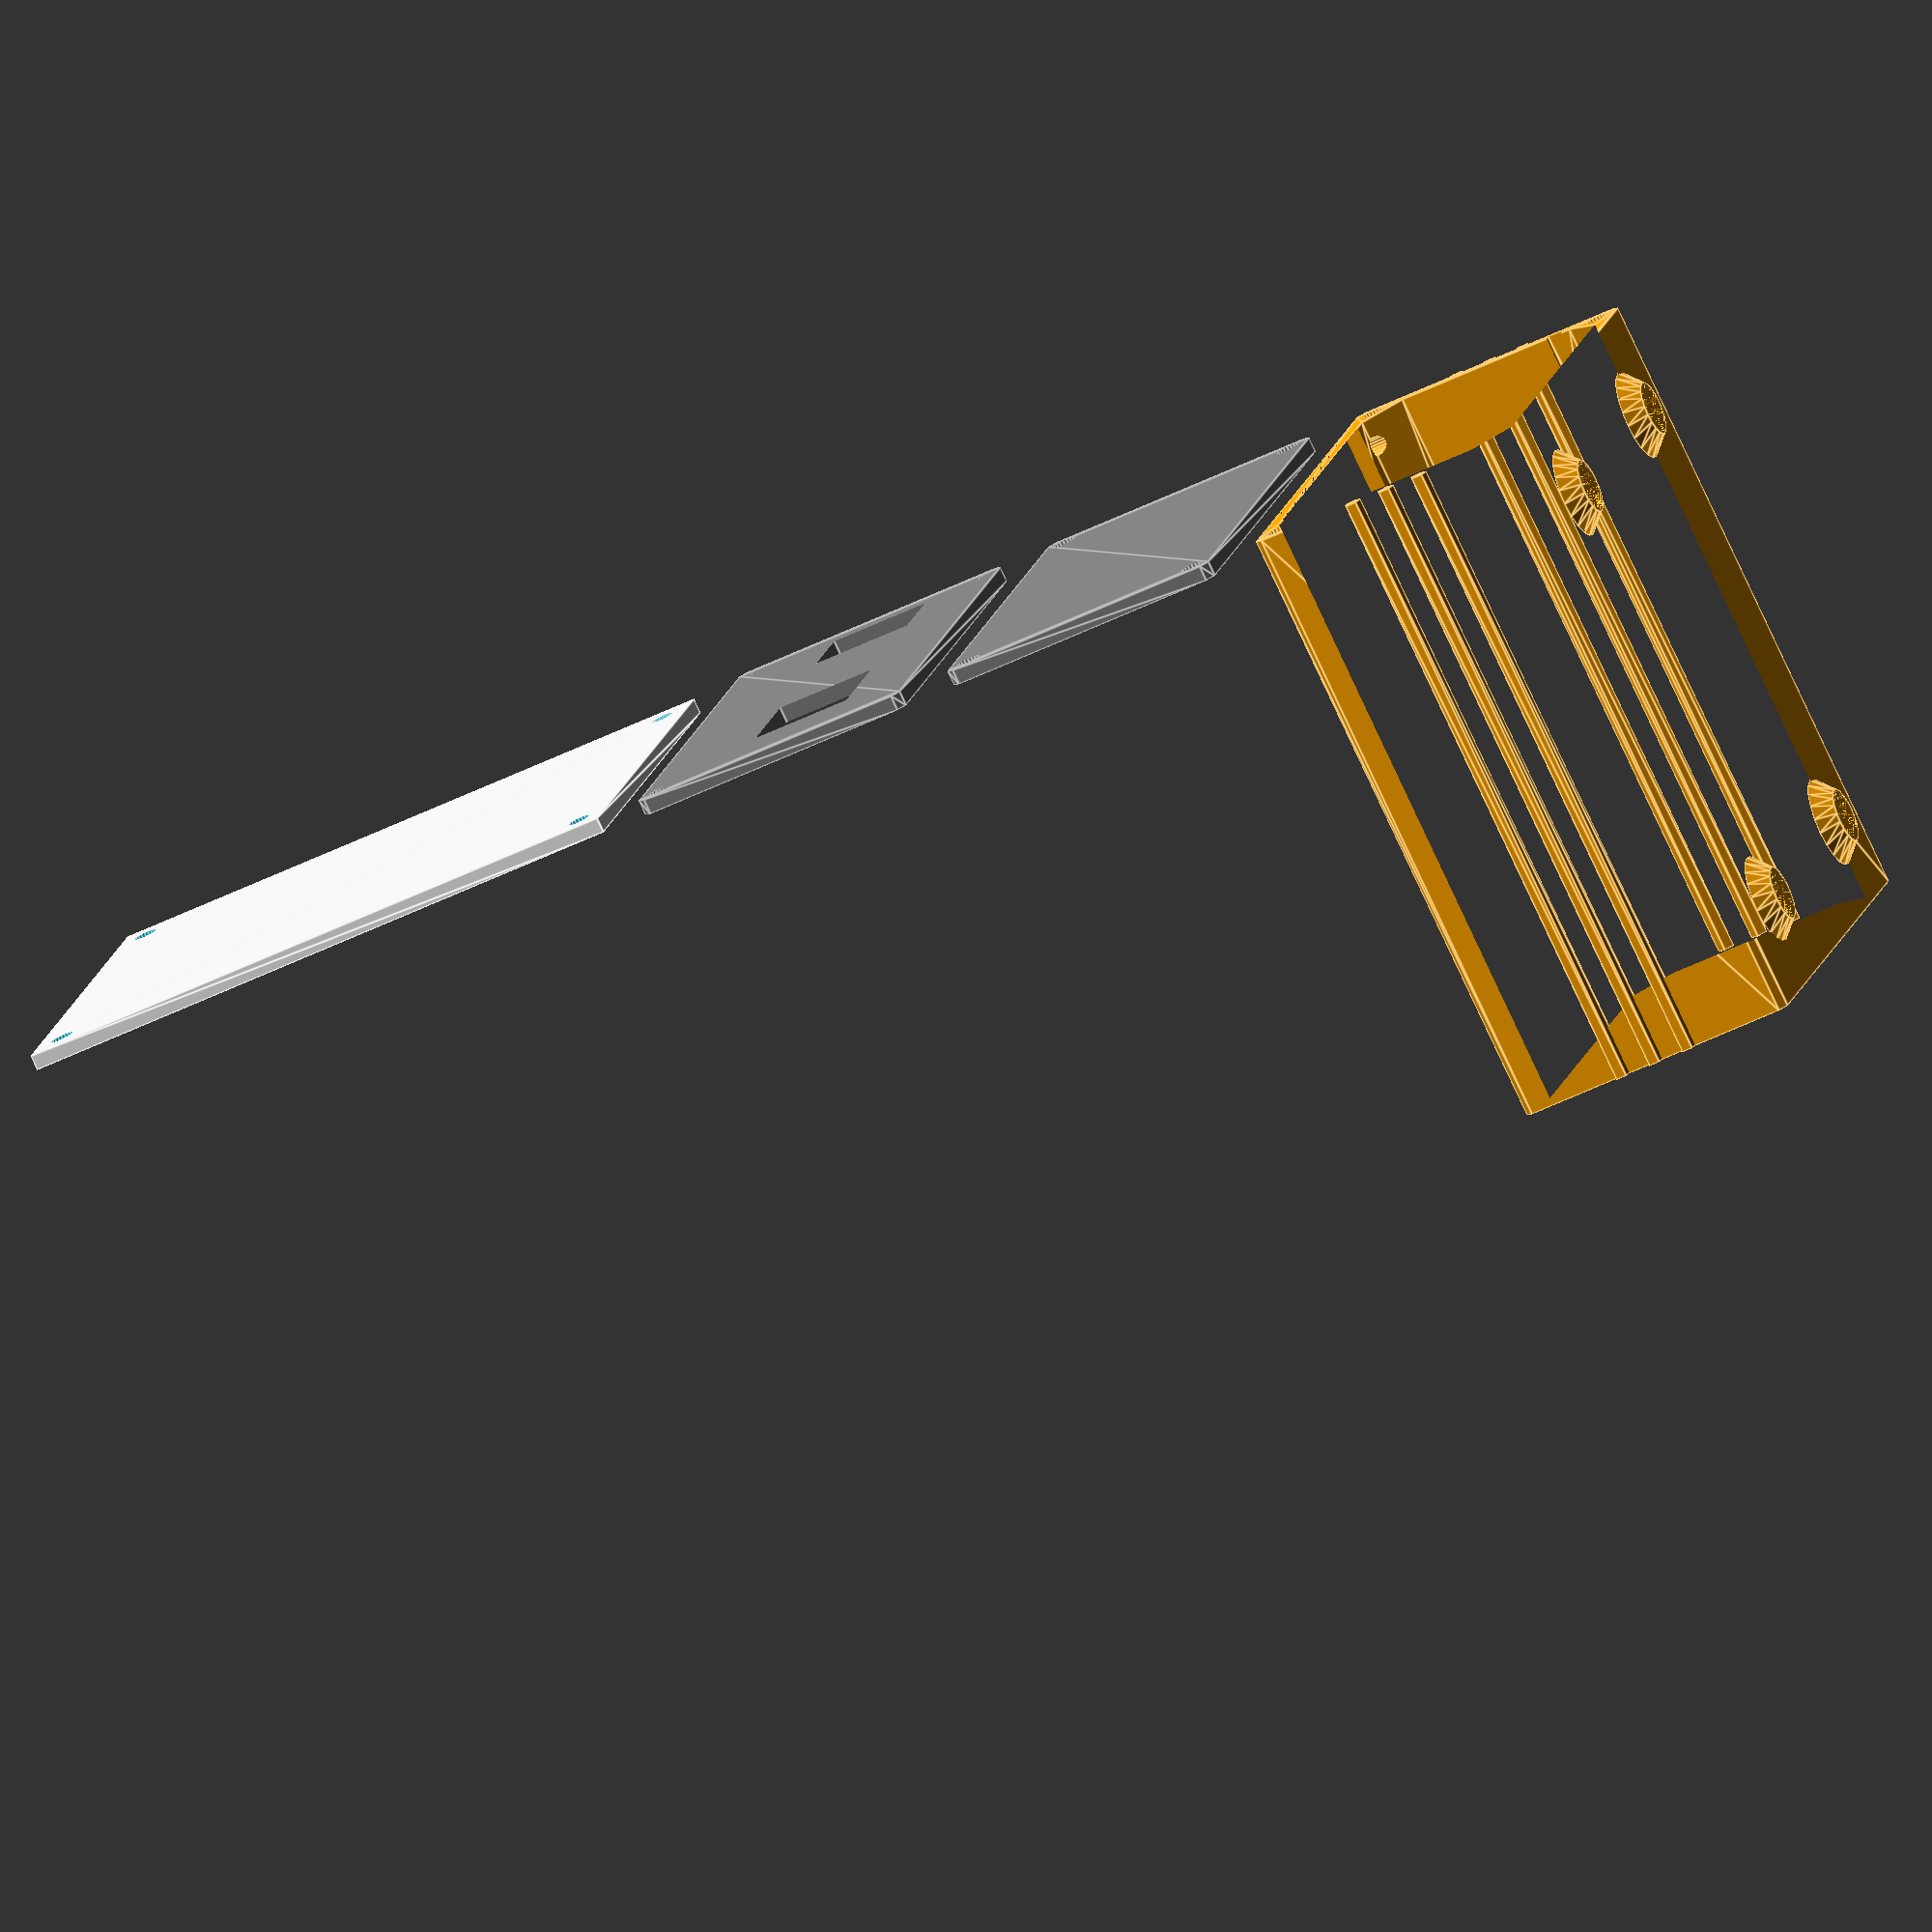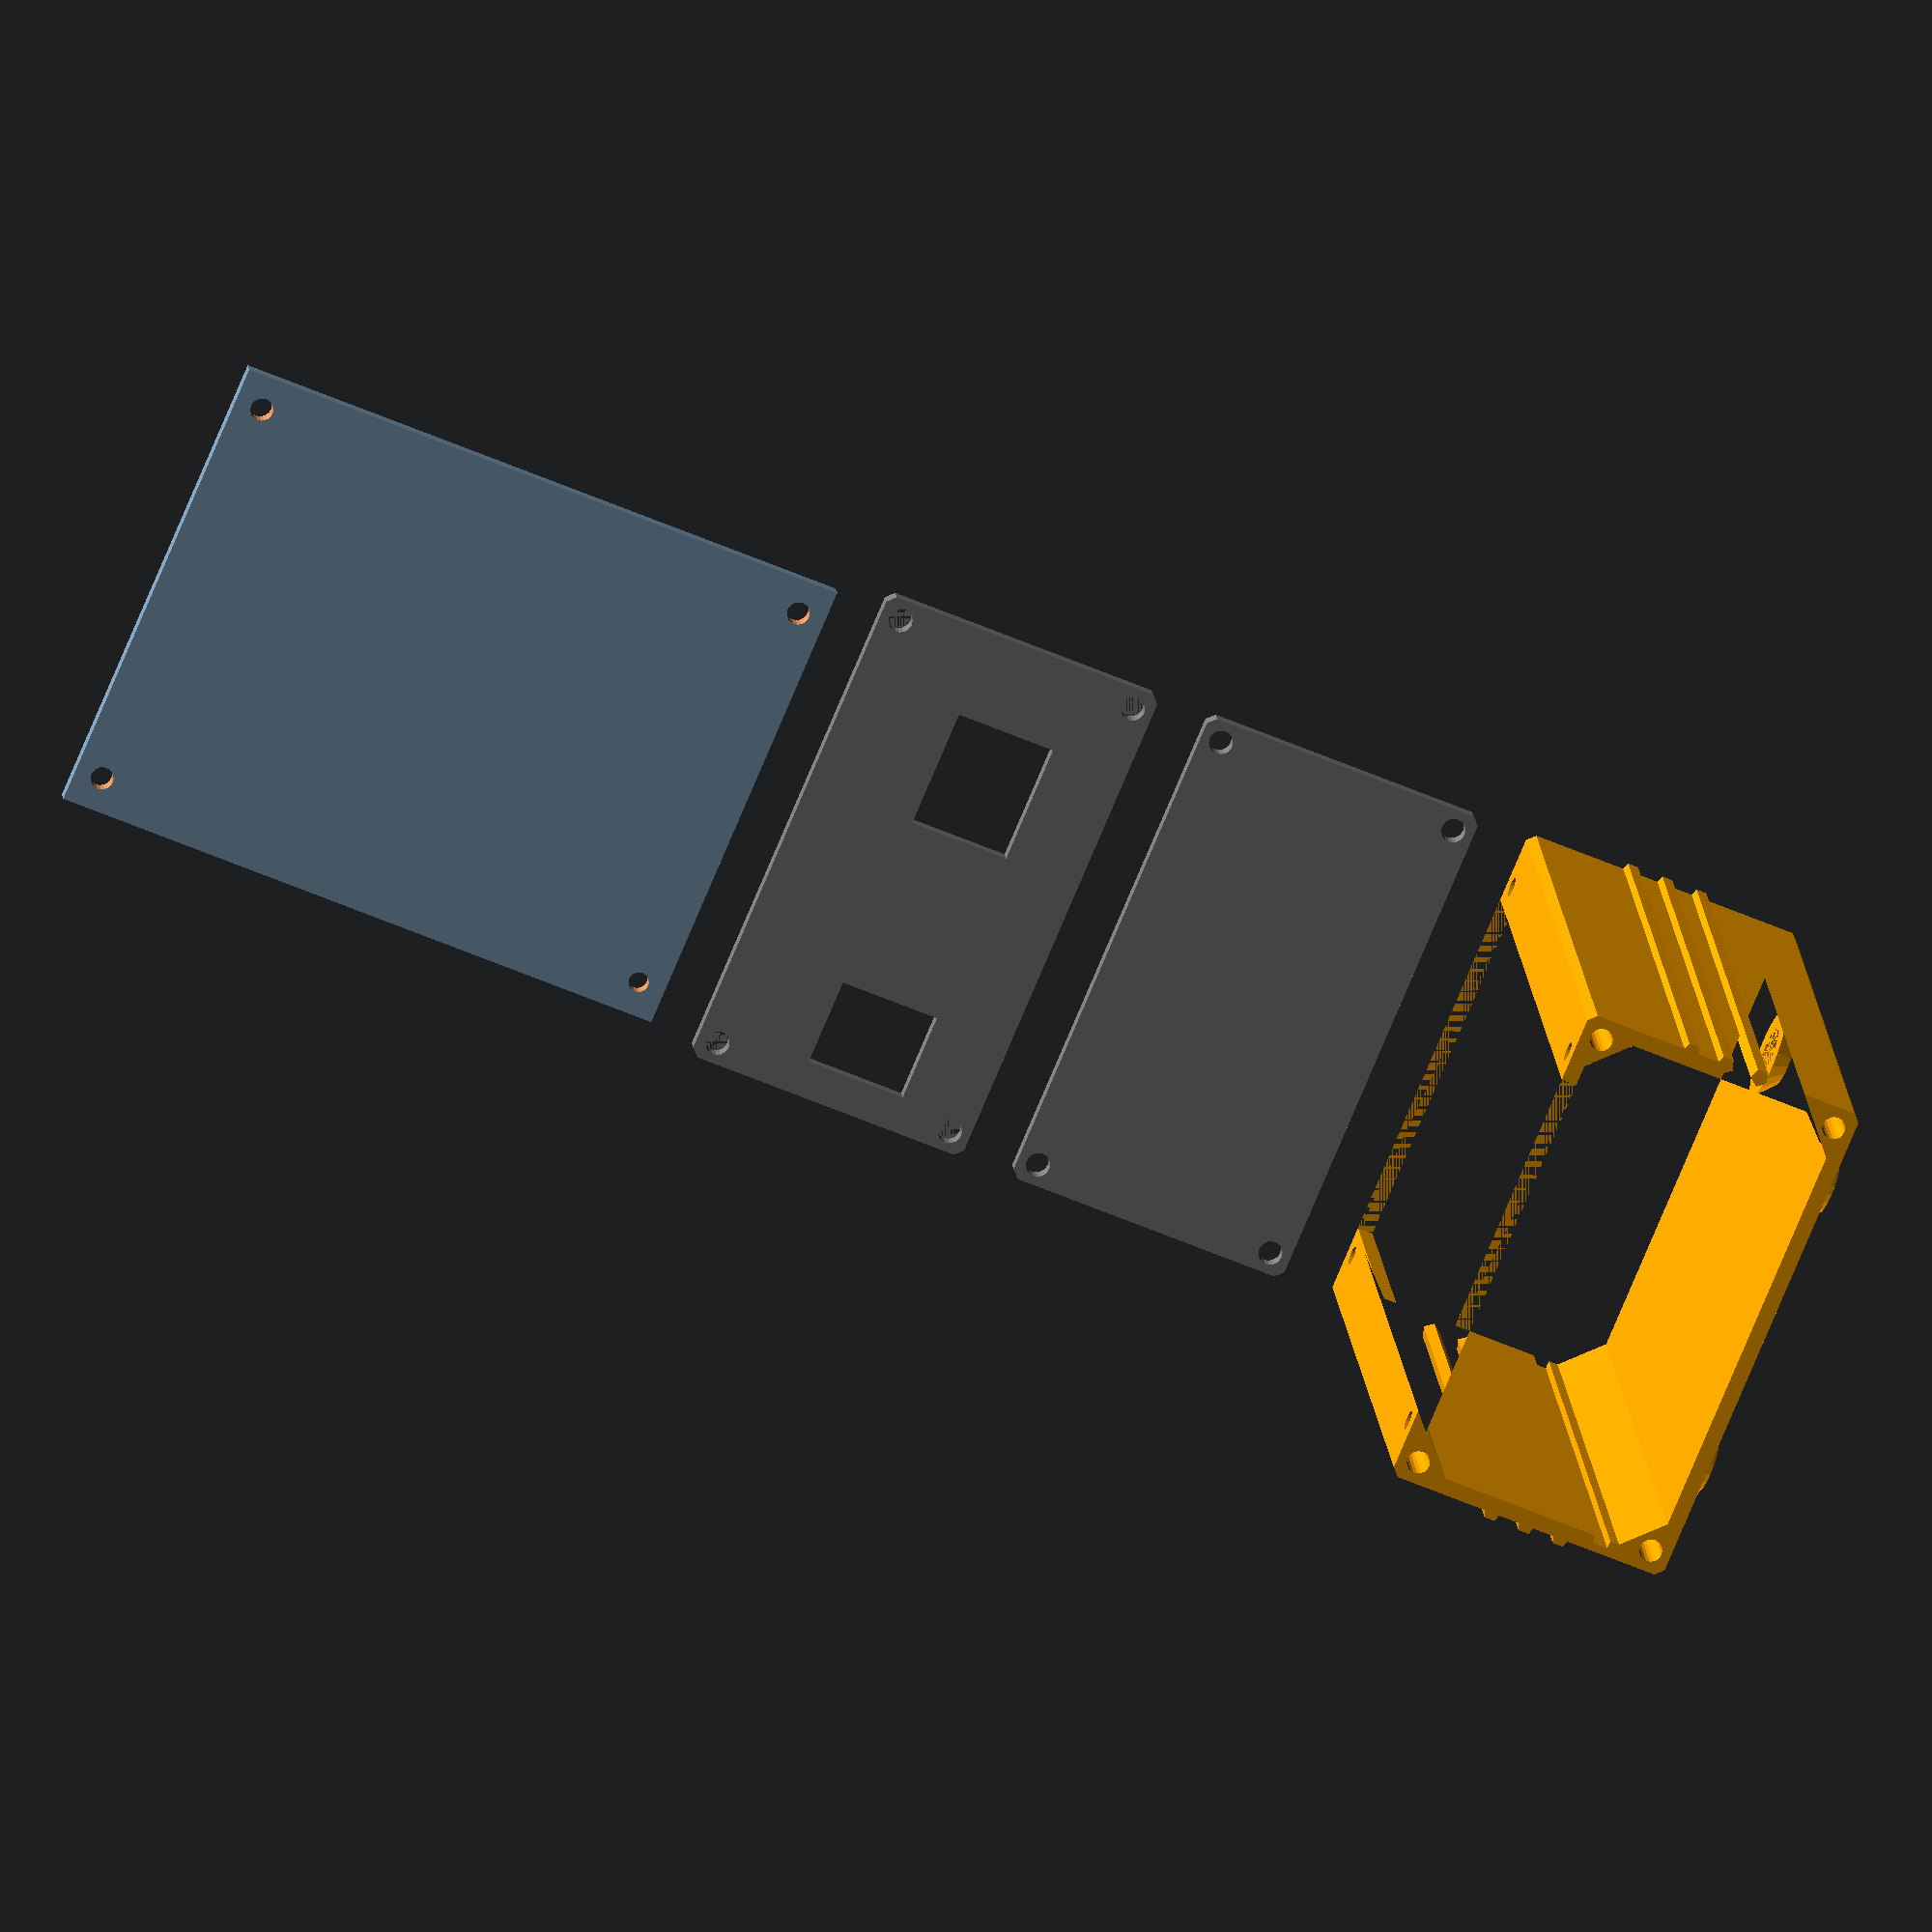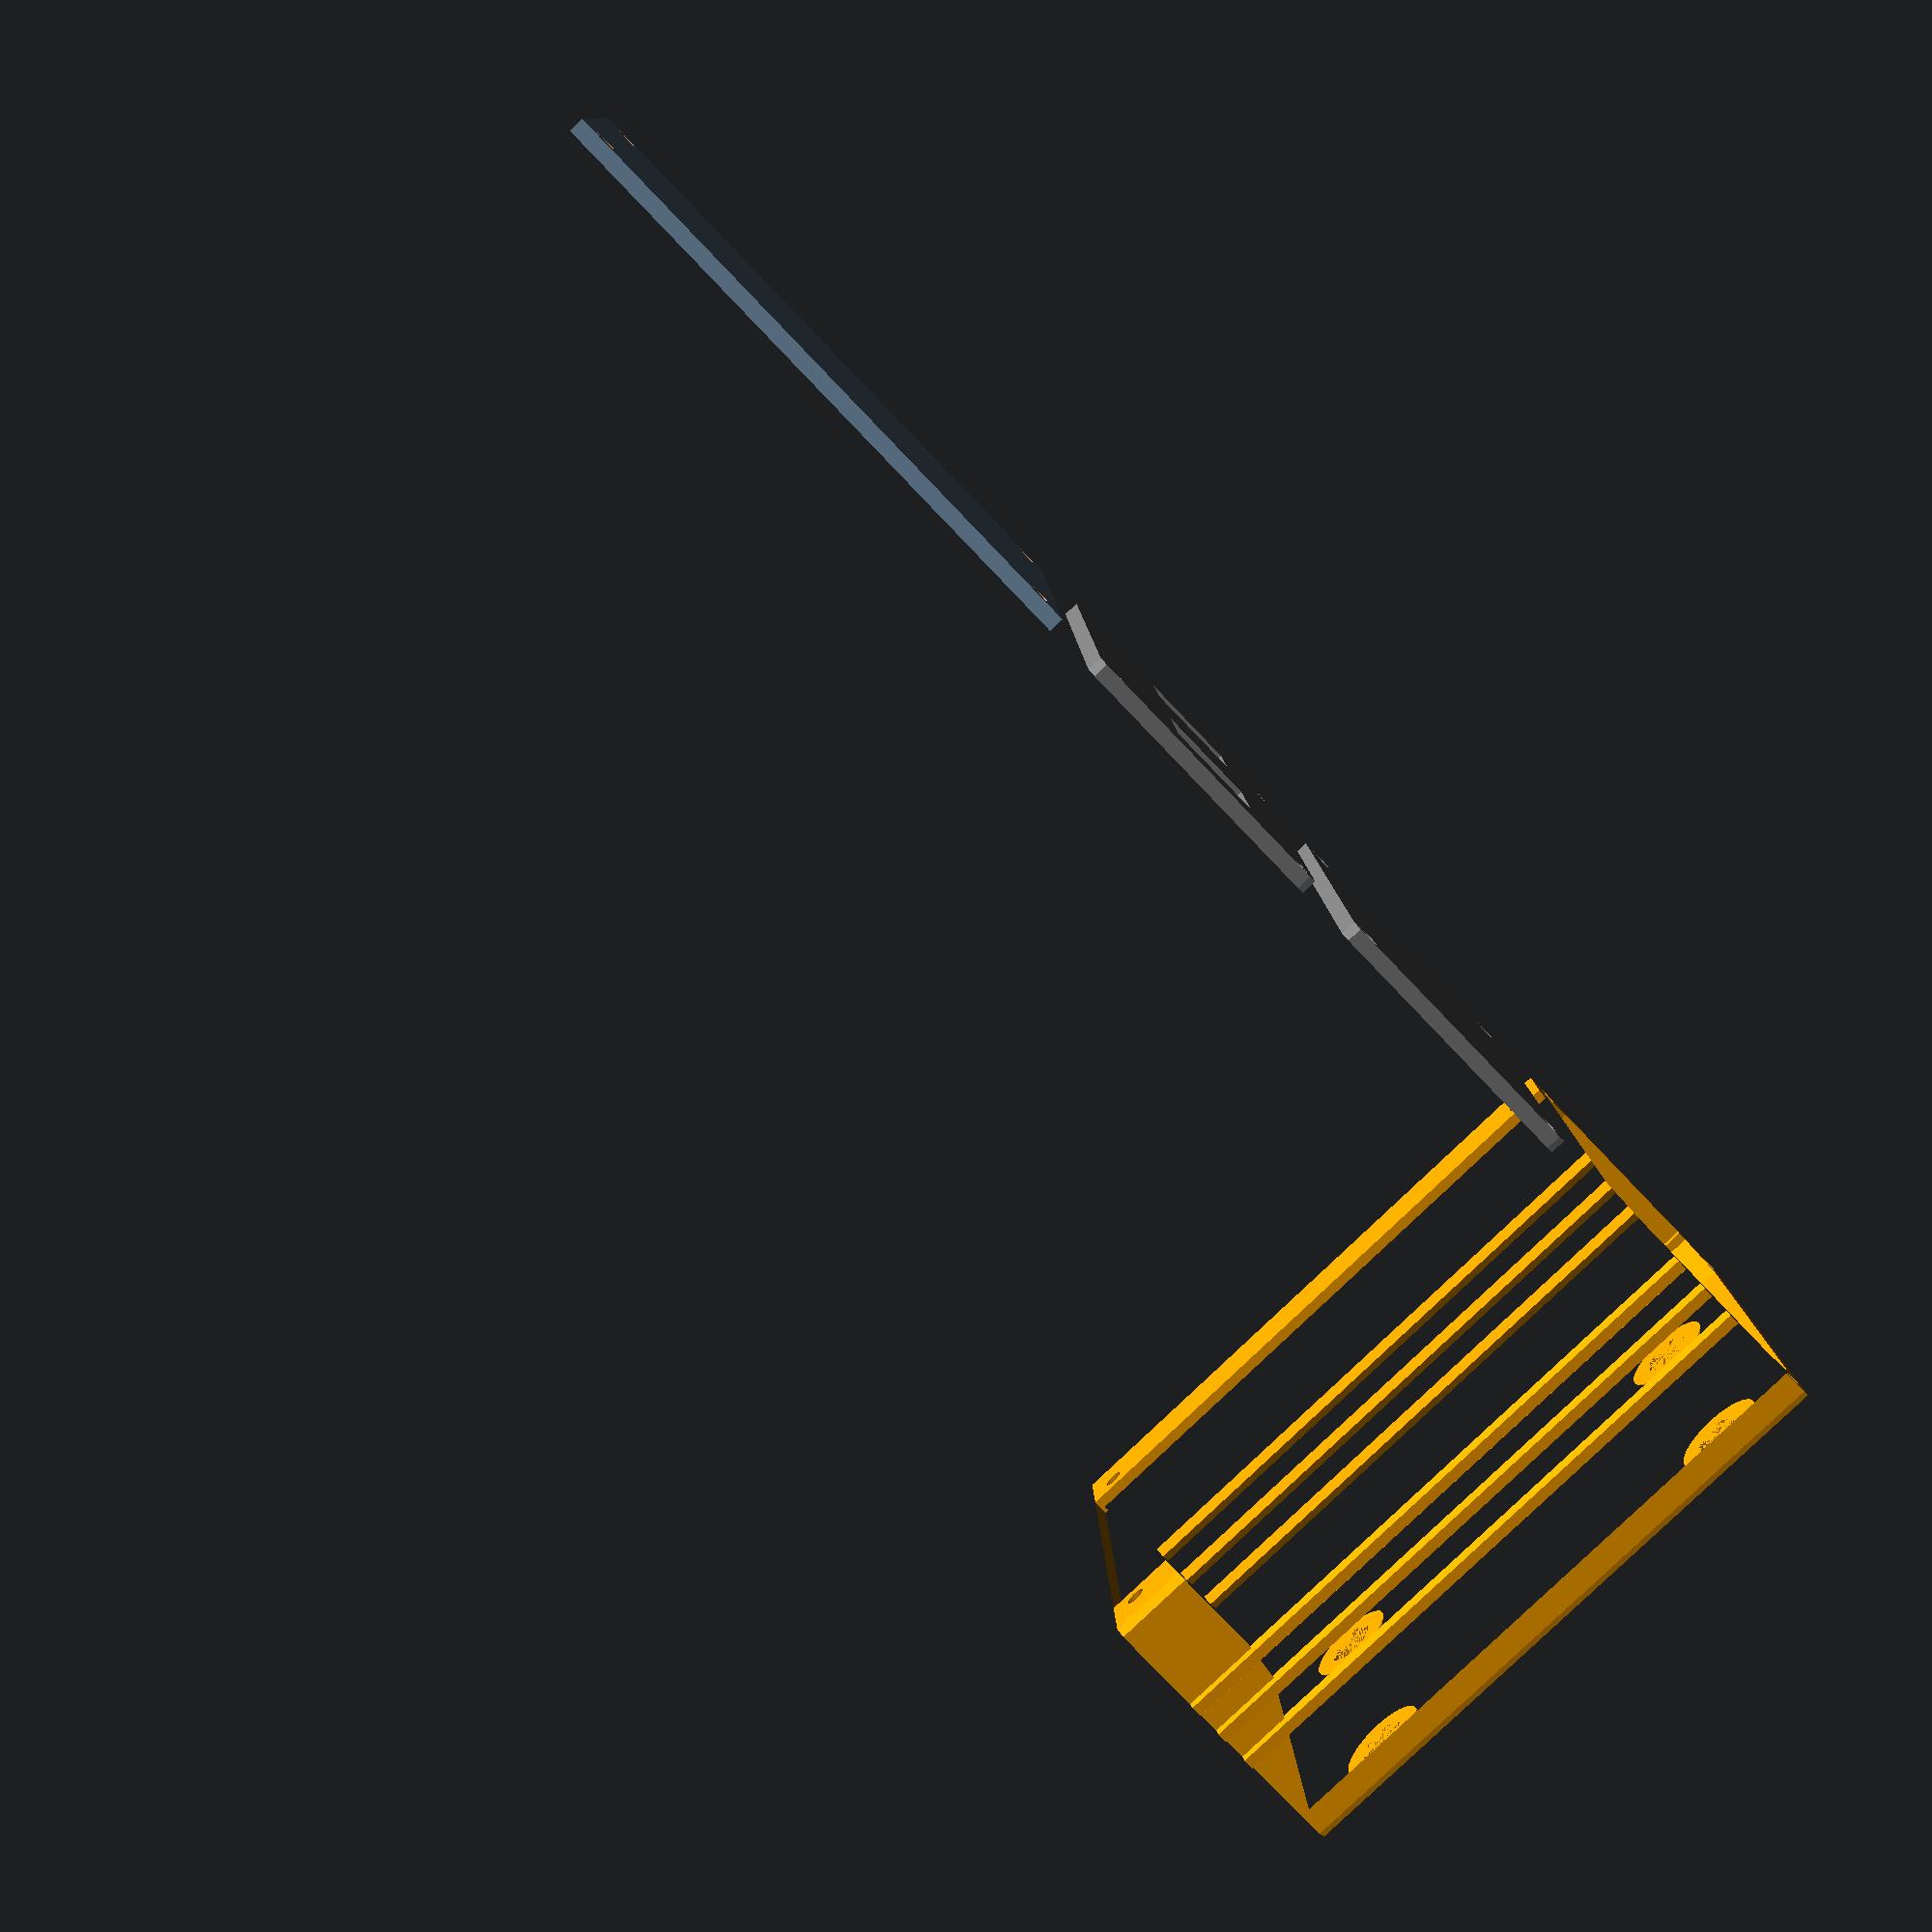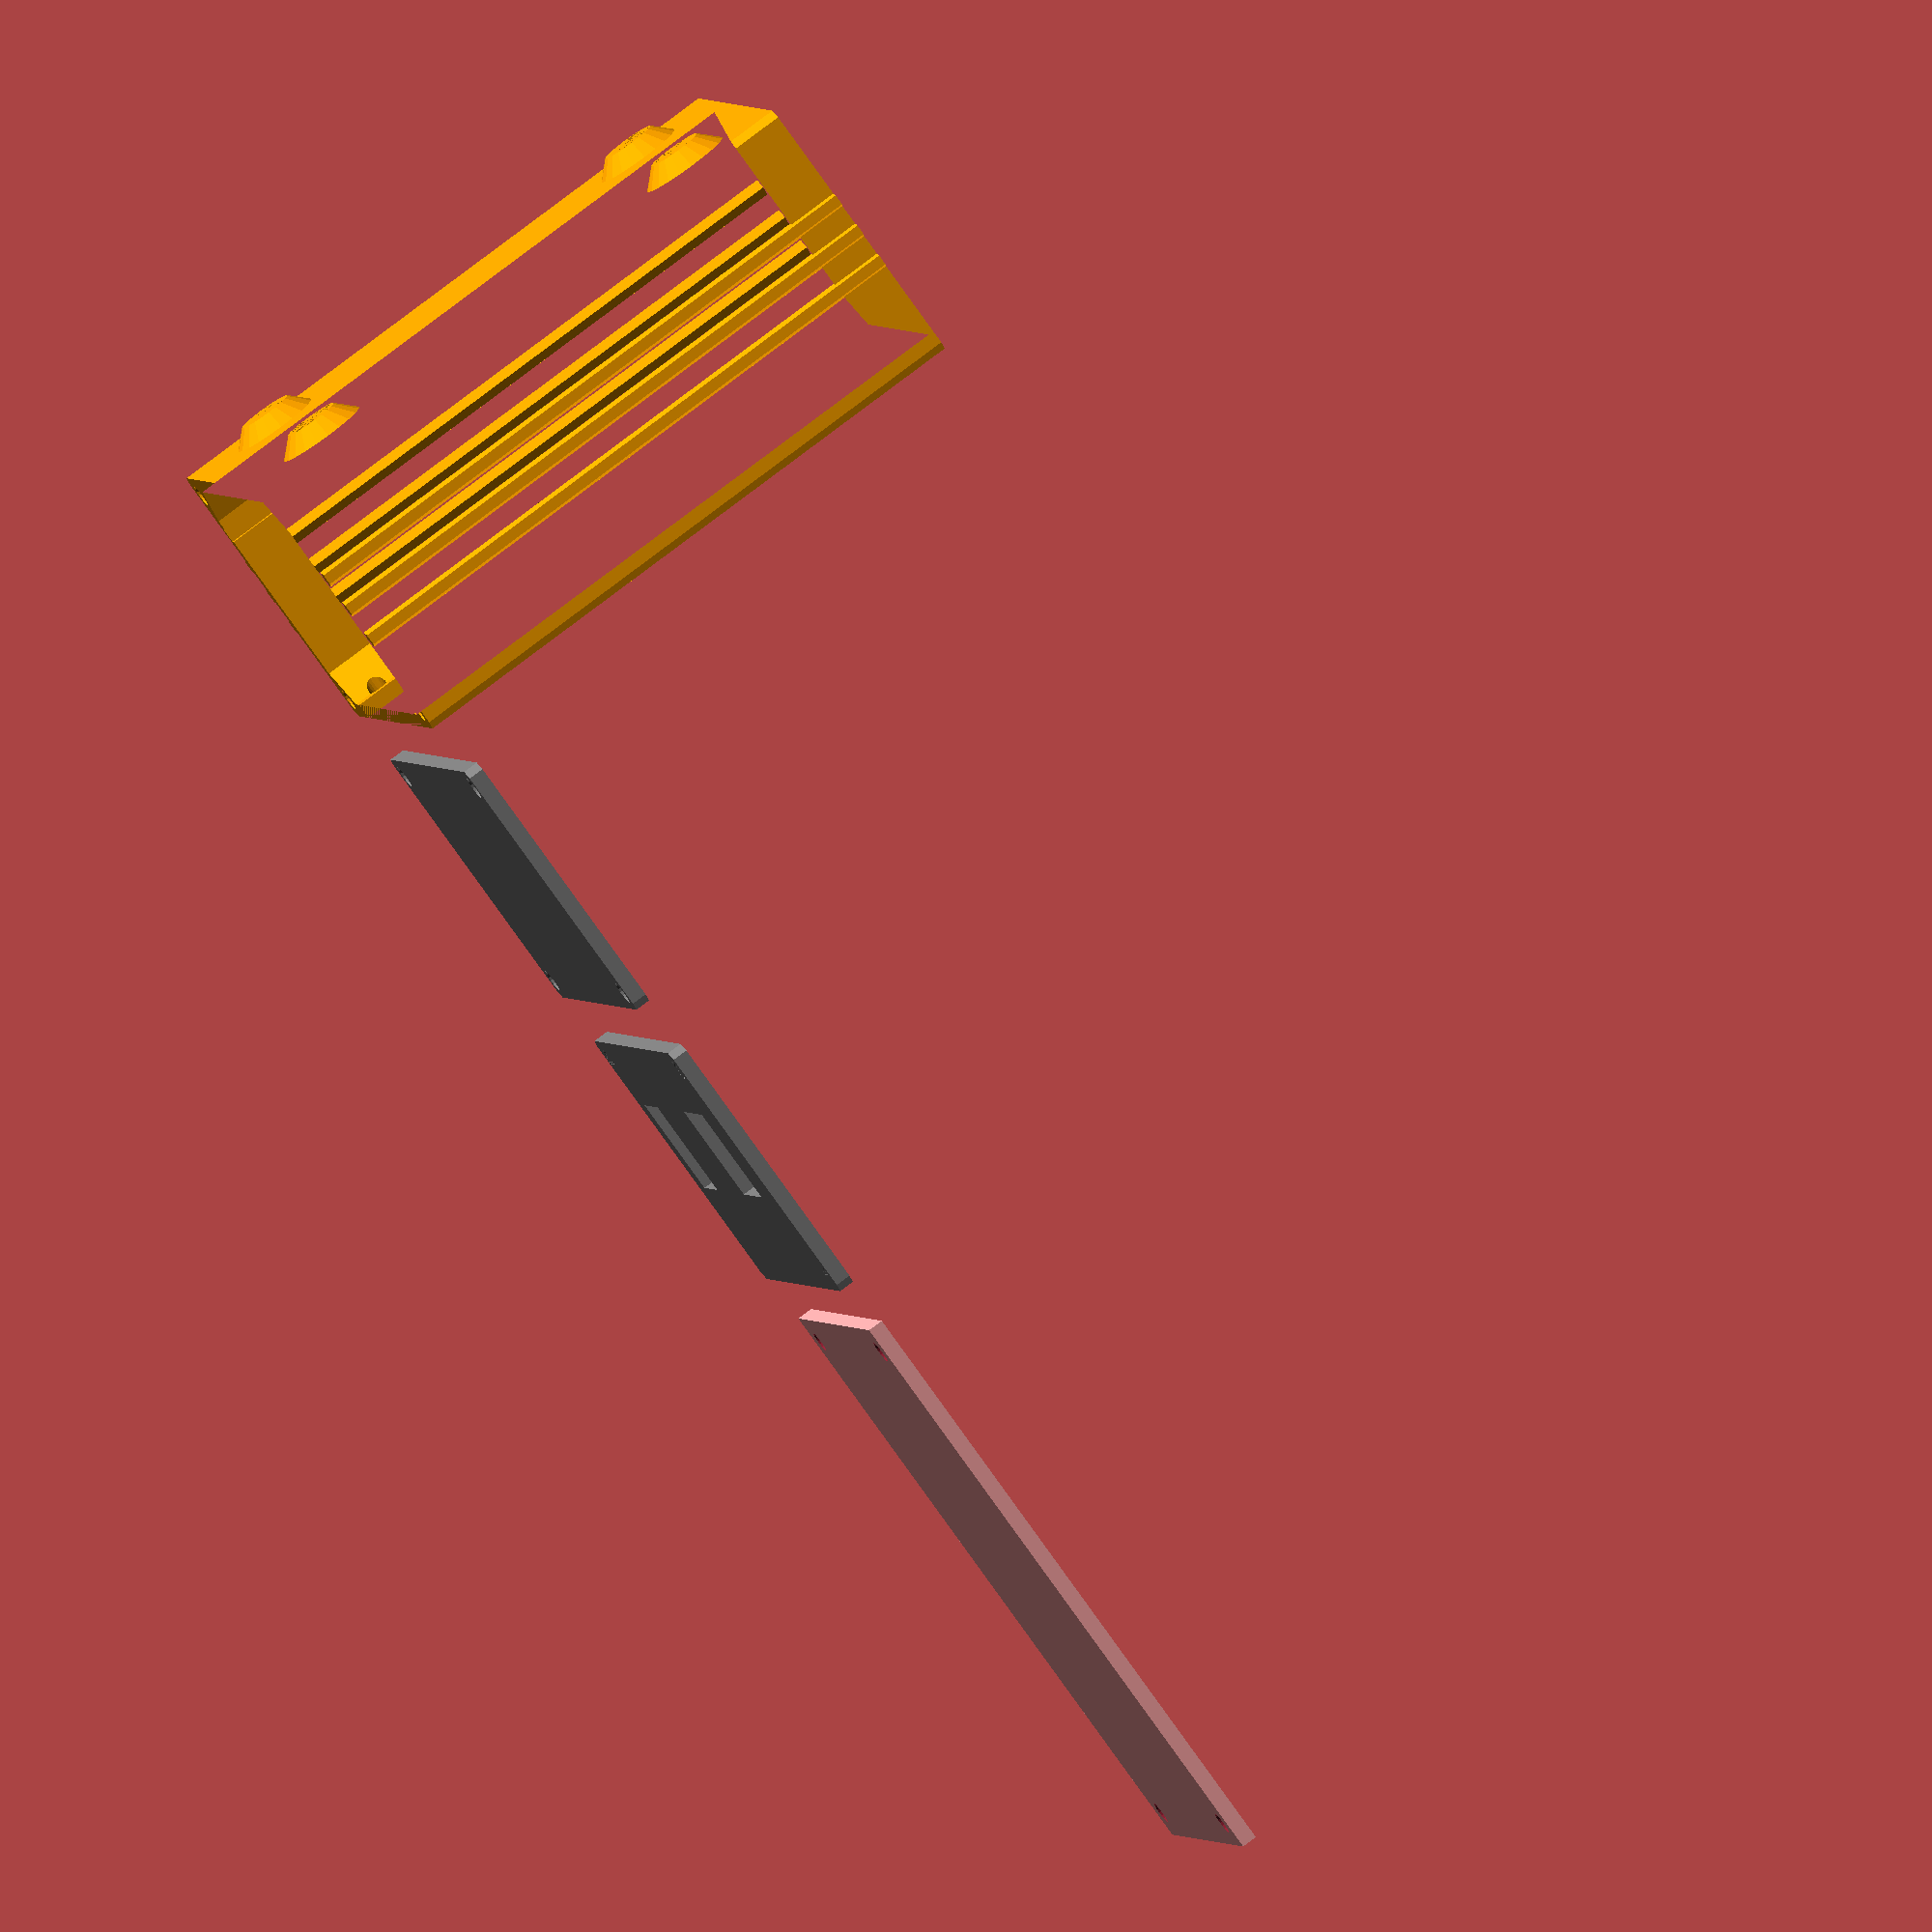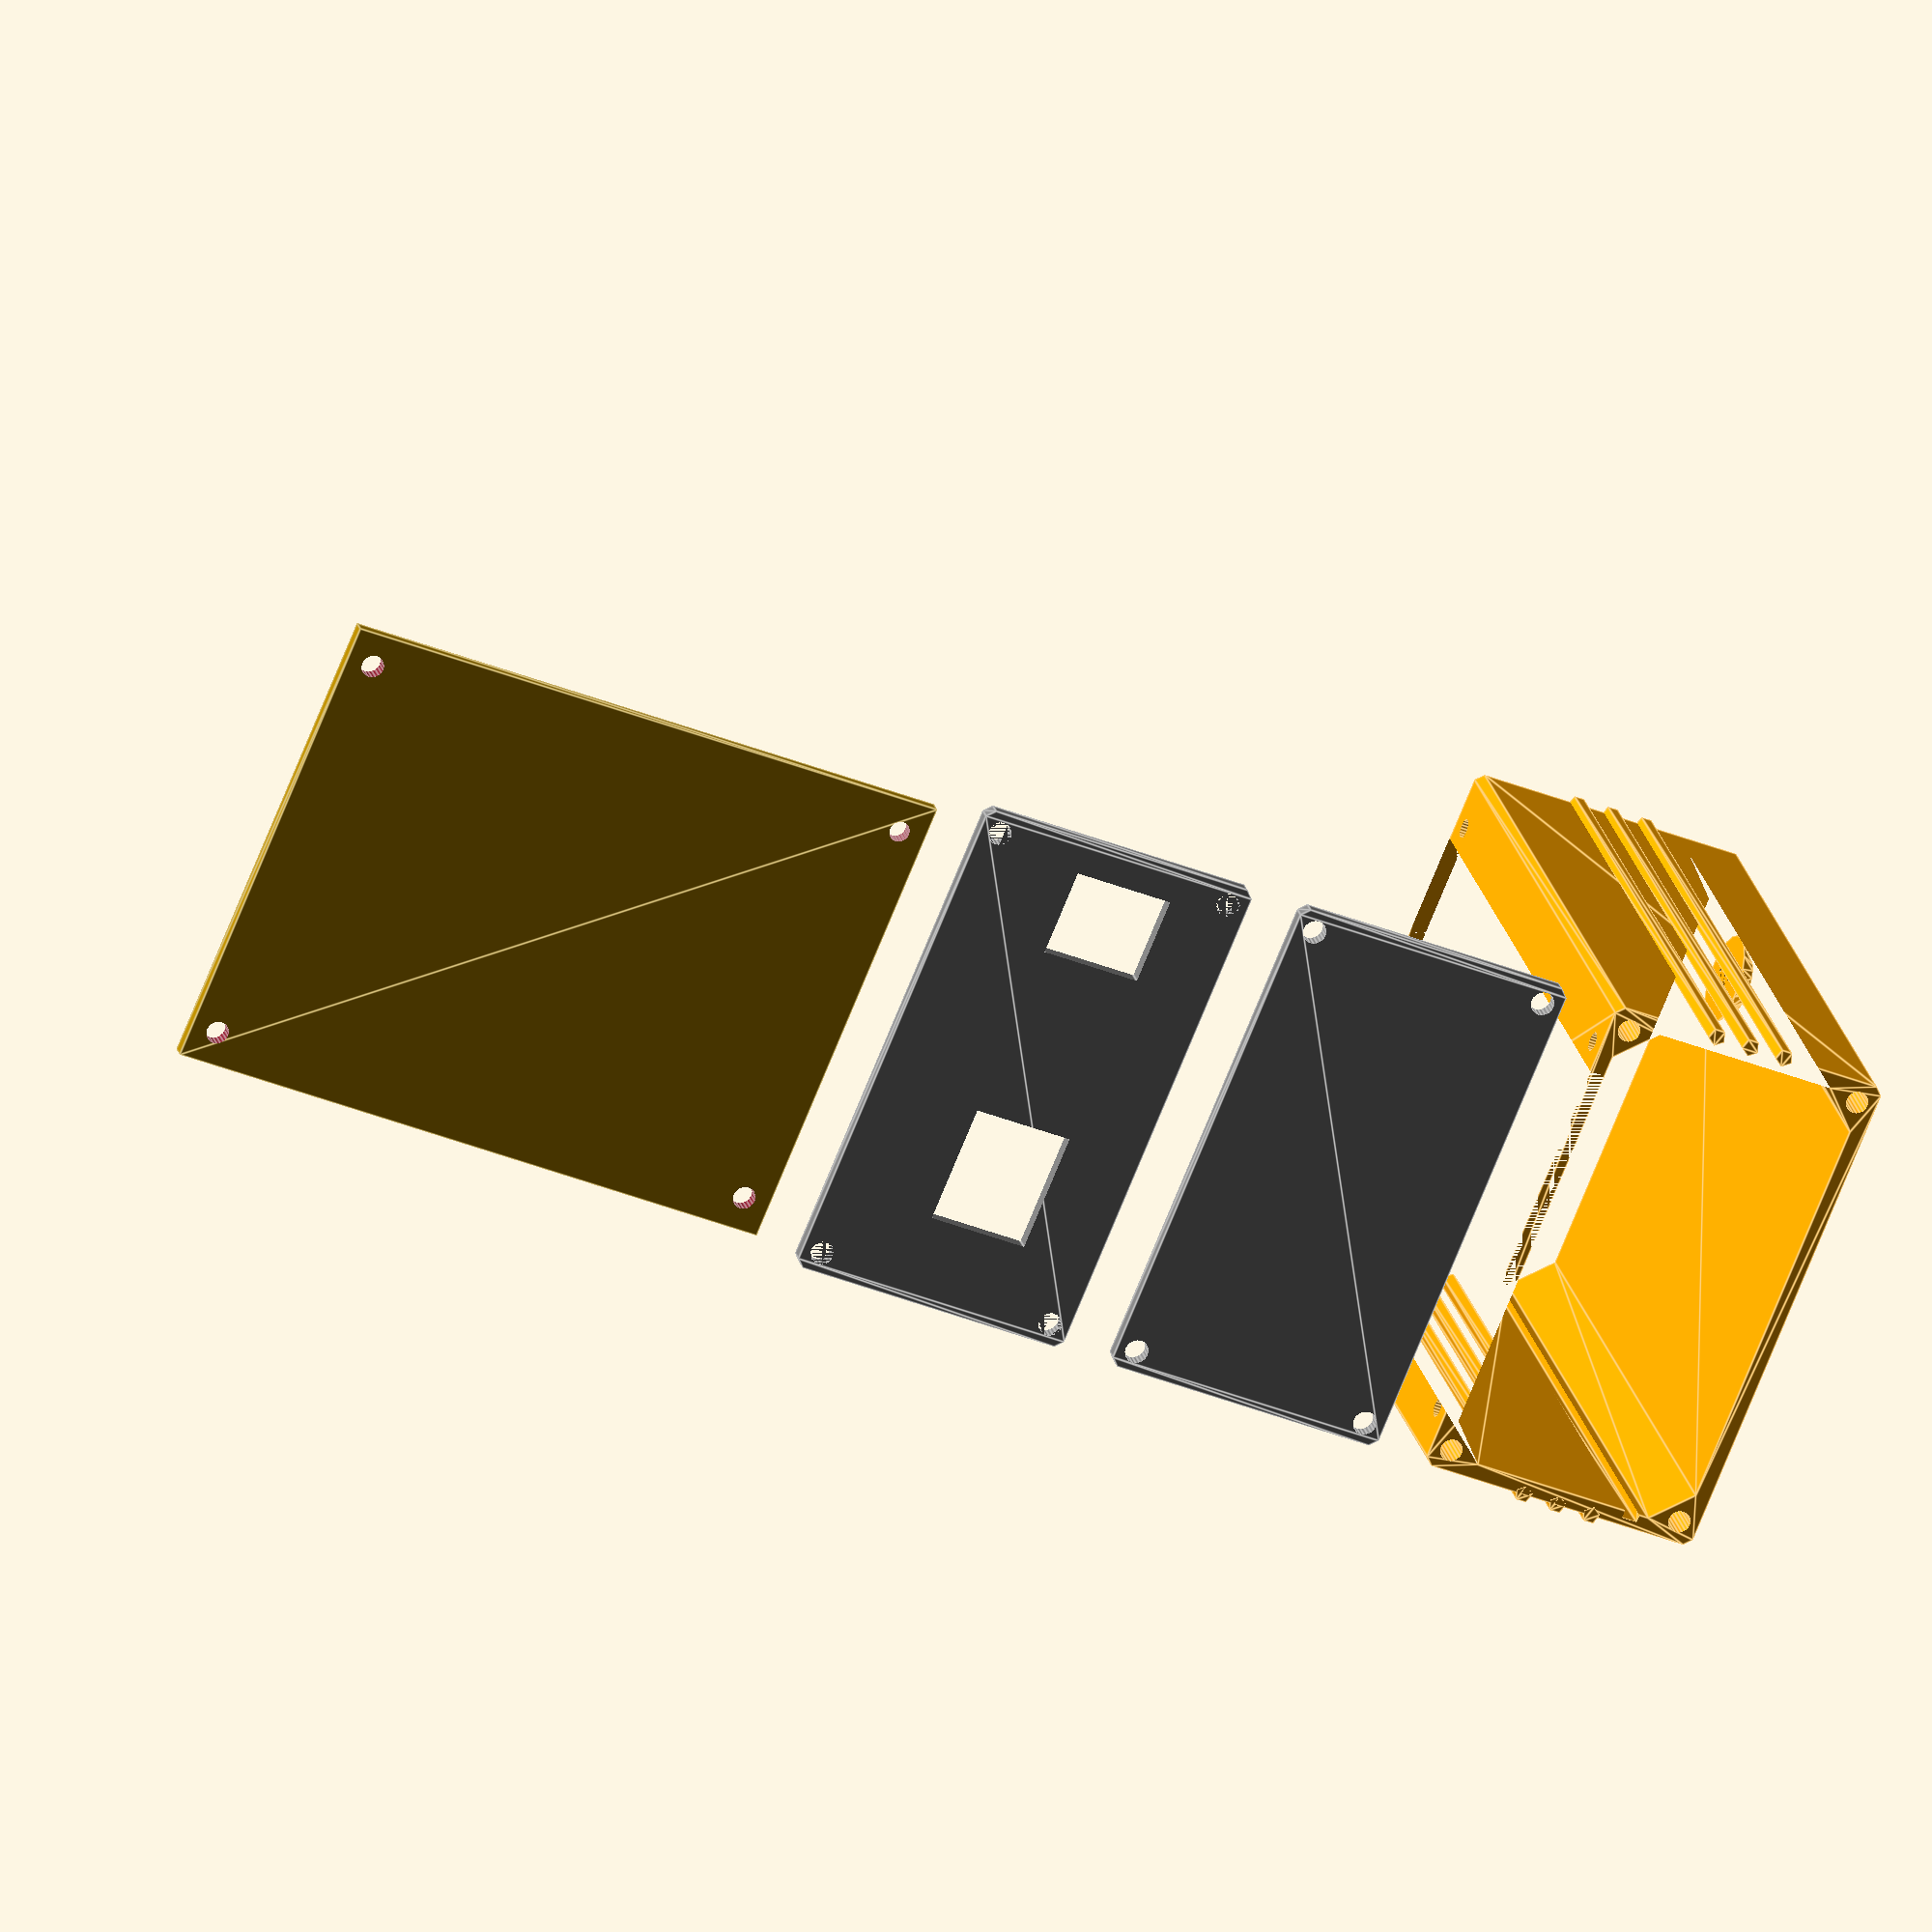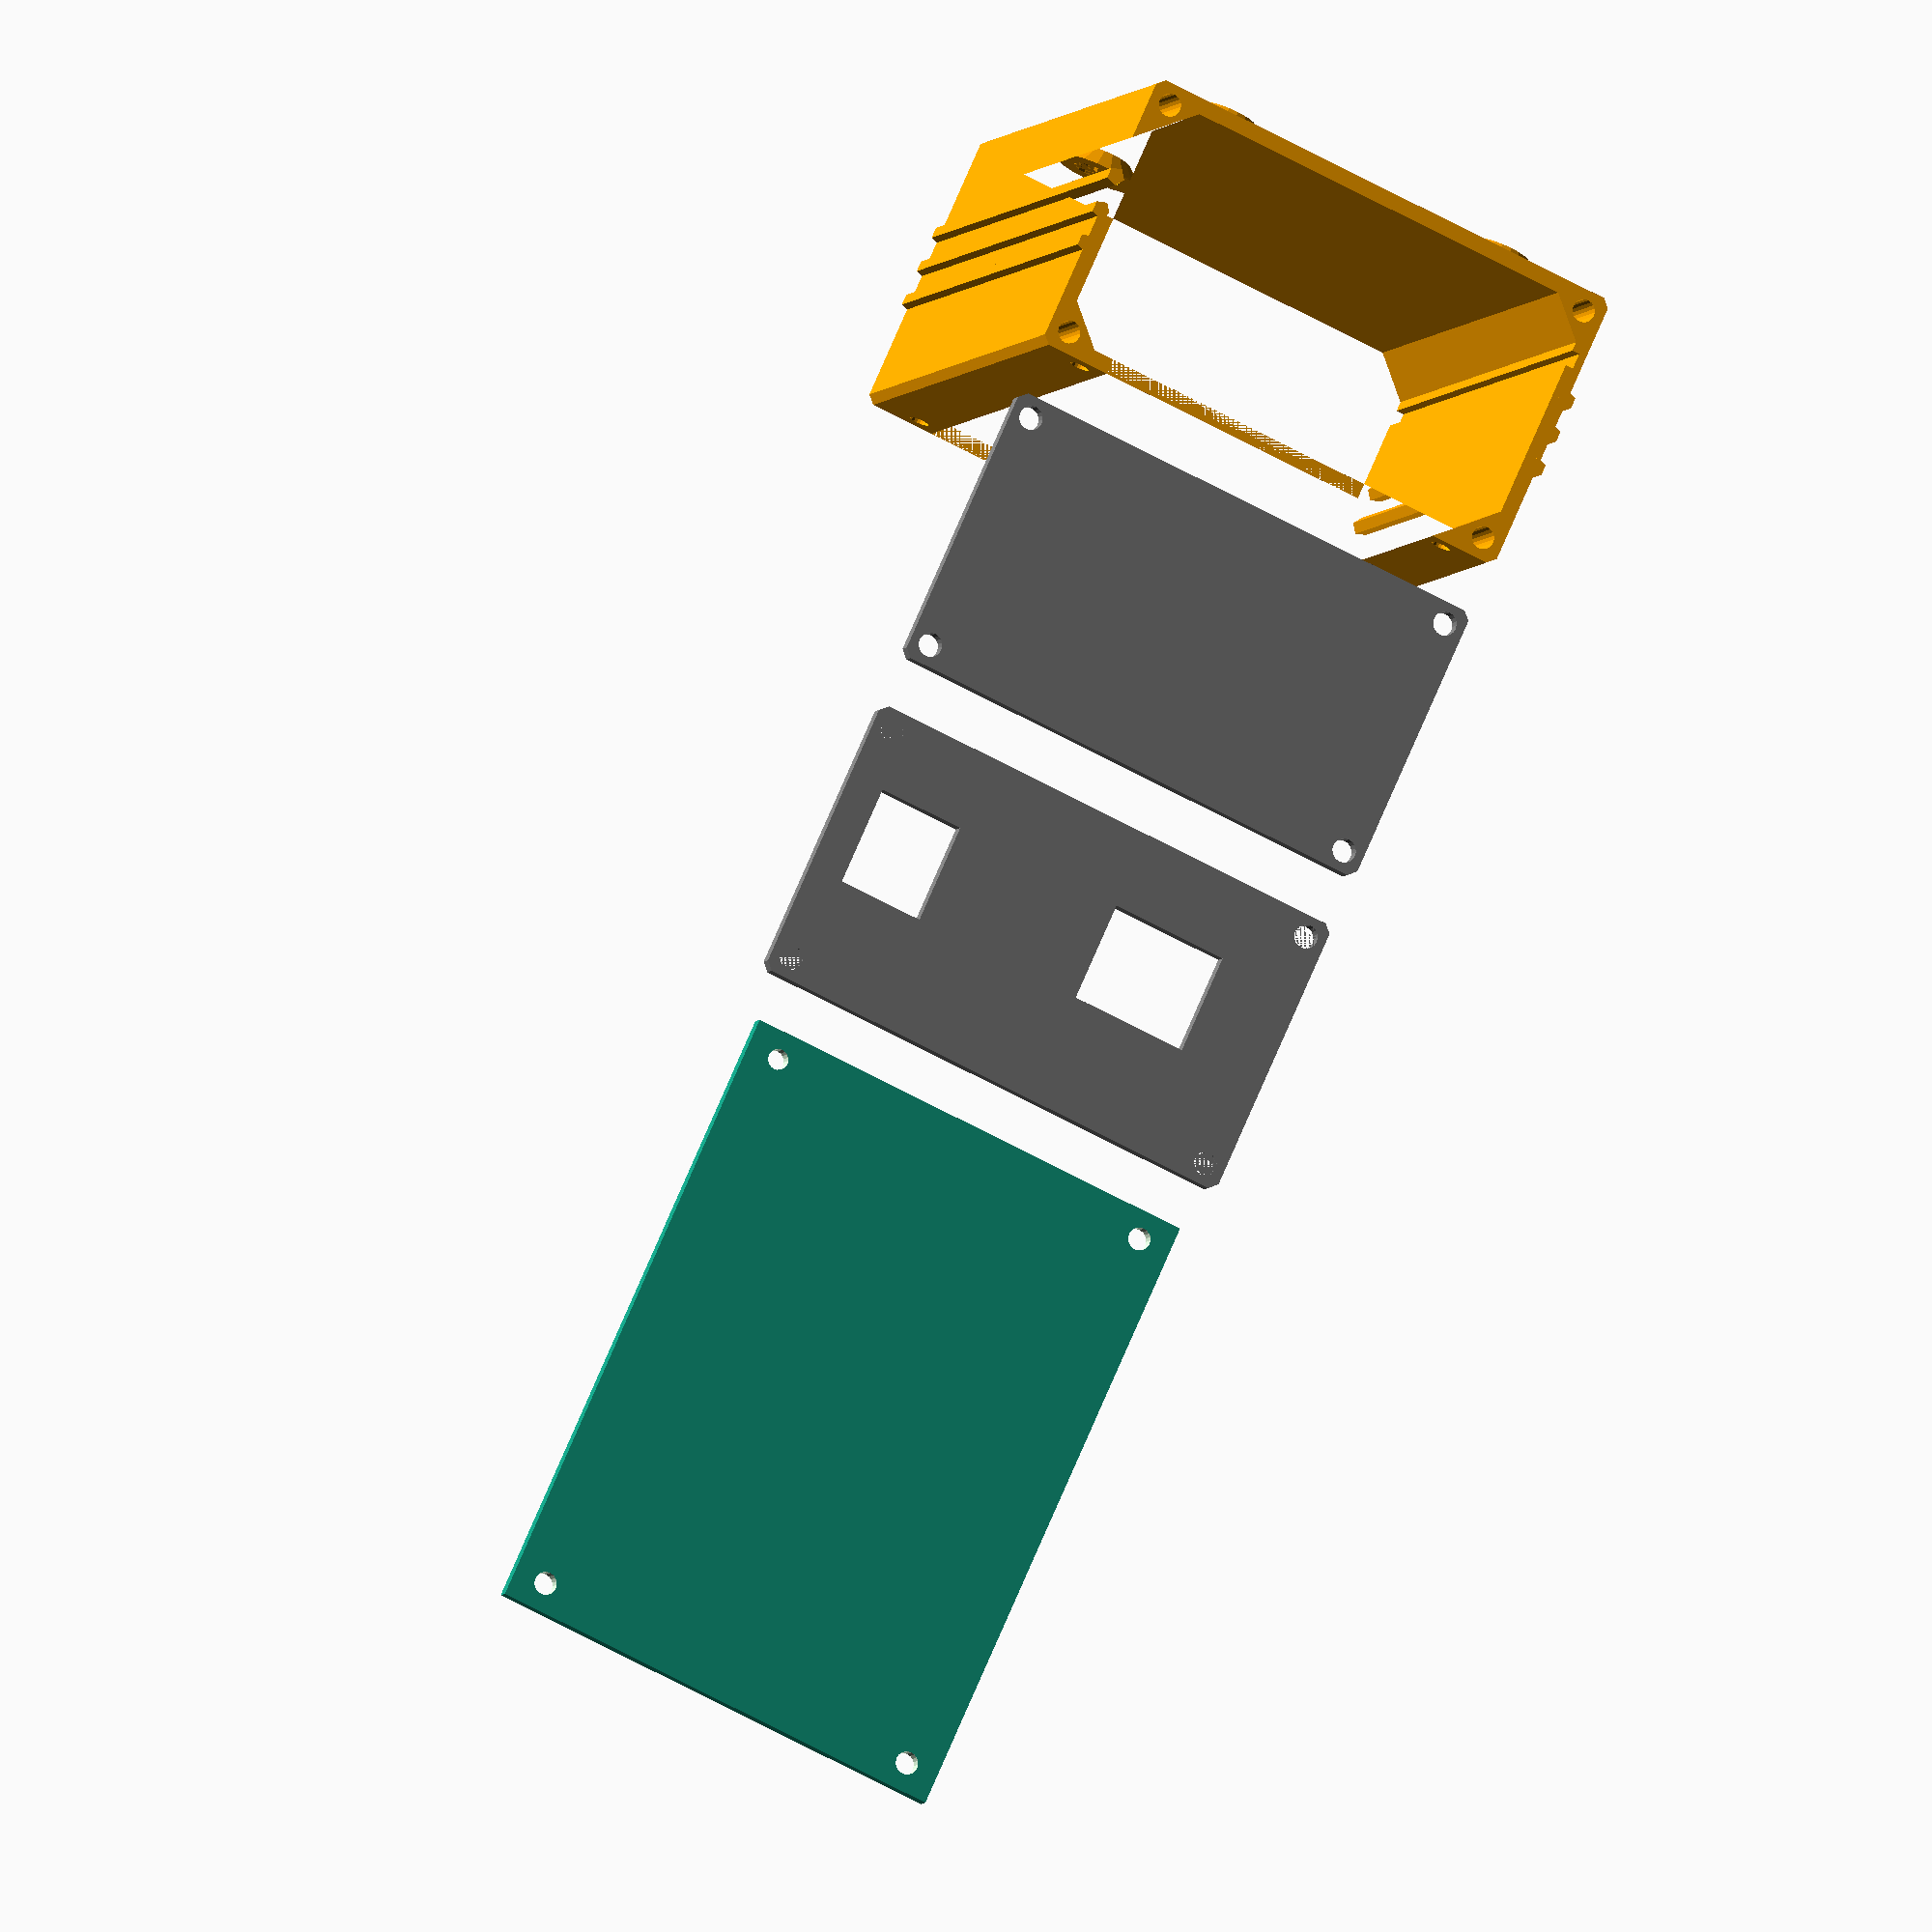
<openscad>
// preview[view:south east, tilt:top diagonal]

/* [Basic Settings] */
case_type = "arduino"; // [arduino:Arduino Uno,custom:Custom]
feet = "mag"; // [raised:Raised,mag:Magnetic,hole:Holes,wing:Wings,none:None]
attachment_type = "nothread"; // [hotinsert:Hot Insert,nothread:Undersized Hole]
bolt_size = 2.5; // [2.5:2.5mm,3:3mm,4:4mm]

/* [Case Options] */
// Include a slot for the PCB at the bottom of the case
bottom_board_cutout = "include"; // [include:Include,exclude:Exclude]
// Add an extra slot for a PCB at the top of the case
top_board_cutout = "exclude"; // [include:Include,exclude:Exclude]
// Add an extra slot for a PCB at mid-height
middle_board_cutout = "exclude"; // [include:Include,exclude:Exclude]
// Include the top of the case
top_cap = "exclude"; // [include:Include,exclude:Exclude]
// Include the two end caps
end_caps = "include"; // [include:Include,exclude:Exclude]
// Include vents in the top of the case (if available)
vents = "exclude"; // [include:Include,exclude:Exclude]
// Include ribs on the side of the case
rib_type = "outer"; // [inner:Inner,outer:Outer,none:None]

/* [Custom PCB Dimensions] */
// PCB width in mm
custom_width = 65;
// Case height above PCB in mm
custom_height = 30;
// PCB length in mm
custom_length = 75;
// PCB thickness in mm
pcb_height = 1.6; // Height of all PCB's in mm

/* [Print Details] */
// Wall thickness in mm
wall = 1.7; 
// Percent of shrink in non-threaded holes
hole_shrink = 0.85; 
// Clearance in mm around X, Y and Z of PCB cutouts
pcb_clearance = 0.15; // The clearance amount for the PCB in mm
// Clearance in mm around hot insert holes
hot_insert_clearance = 0.25; // The clearance amount for hot inserts in mm
through_factor = 1.05; // Factor to enlarge holes for bolts

/* [Hidden] */
hole = bolt_size/2;
fillet = hole * (attachment_type == "hotinsert" ? 5 : 4.5);
width = custom_width;
height = custom_height;
length = custom_length;
width = case_type == "arduino" ? 53.50 : custom_width;
height = case_type == "arduino" ? 30 : custom_height;
length = case_type == "arduino" ? 68.8 : custom_length;

color("orange")
union() {
  if (feet == "raised") {
    rotate([90,0,180]) 
      translate([width/2-10,length-10,-(height/2)-wall-1])
      cylinder(h=2, r1=2.5, r2=5, center=false, $fn = 20);
    rotate([90,0,180]) 
      translate([-width/2+10,length-10,-(height/2)-wall-1])
      cylinder(h=2, r1=2.5, r2=5, center=false, $fn = 20);
    rotate([90,0,180]) 
      translate([width/2-10,10,-(height/2)-wall-1])
      cylinder(h=2, r1=2.5, r2=5, center=false, $fn = 20);
    rotate([90,0,180]) 
      translate([-width/2+10,10,-(height/2)-wall-1])
      cylinder(h=2, r1=2.5, r2=5, center=false, $fn = 20);
  }
  else if (feet == "mag") {
    difference() {
      rotate([90,0,180]) 
        translate([width/2-10,length-10,-(height/2)-wall-1])
        cylinder(h=2, r1=3, r2=5, center=false, $fn = 20);
      
      rotate([90,0,180]) 
        translate([width/2-10,length-10,-(height/2)-wall])
        cylinder(2,2.75,2.75,true, $fn = 20);
    }
    difference() {
      rotate([90,0,180]) 
        translate([-width/2+10,length-10,-(height/2)-wall-1])
        cylinder(h=2, r1=3, r2=5, center=false, $fn = 20);
      
      rotate([90,0,180]) 
        translate([-width/2+10,length-10,-(height/2)-wall])
        cylinder(2,2.75,2.75,true, $fn = 20);
    }
    difference() {
      rotate([90,0,180]) 
        translate([width/2-10,10,-(height/2)-wall-1])
        cylinder(h=2, r1=3, r2=5, center=false, $fn = 20);
      
      rotate([90,0,180]) 
        translate([width/2-10,10,-(height/2)-wall])
        cylinder(2,2.75,2.75,true, $fn = 20);
    }
    difference() {
      rotate([90,0,180]) 
        translate([-width/2+10,10,-(height/2)-wall-1])
        cylinder(h=2, r1=3, r2=5, center=false, $fn = 20);
      
      rotate([90,0,180]) 
        translate([-width/2+10,10,-(height/2)-wall])
        cylinder(2,2.75,2.75,true, $fn = 20);
    }
  }
  else if (feet == "wing") {
    translate([width/2,-height/2-wall/2,0])
      difference() {
        cube(size = [8,wall,length]);
        translate([4,0,10])
          rotate([90,90,0])
          cylinder(15,hole*through_factor,hole*through_factor,true,$fn=20);
        translate([4,0,length-10])
          rotate([90,90,0])
          cylinder(15,hole*through_factor,hole*through_factor,true,$fn=20);
      }
    translate([-(width/2)-8,-height/2-wall/2,0])
      difference() {
        cube(size = [8,wall,length]);
        translate([4,0,10])
          rotate([90,90,0])
          cylinder(15,hole*through_factor,hole*through_factor,true,$fn=20);
        translate([4,0,length-10])
          rotate([90,90,0])
          cylinder(15,hole*through_factor,hole*through_factor,true,$fn=20);
      }
  }

  difference() {
    linear_extrude(length) {
     // Draw two squares and offset to shell
     difference() {
        offset(r = (wall/2)) {
            square([width+pcb_clearance,height], center = true);
        }
        offset(delta = -(wall/2), chamfer = true) {
            square([width+pcb_clearance,height], center = true);
        }        
      }
      
      // Draw the corners for the attachment holes
      polygon(points=
        [[-(width/2)+fillet,(height/2)],
        [-(width/2),(height/2)-fillet],
        [-(width/2),(height/2)]]
      );
      polygon(points=
        [[(width/2)-fillet,-(height/2)],
        [(width/2),-(height/2)+fillet],
        [(width/2),-(height/2)]]
      );
      polygon(points=
        [[(width/2)-fillet,(height/2)],
        [(width/2),(height/2)-fillet],
        [(width/2),(height/2)]]
      );
      polygon(points=
        [[-(width/2)+fillet,-(height/2)],
        [-(width/2),-(height/2)+fillet],
        [-(width/2),-(height/2)]]
      );          
    }
    
    // Drill the holes for the attachment points, size depends on type
    if (attachment_type == "hotinsert")   
      drill_holes(hole+hot_insert_clearance, length+(wall*3));  
    else if (attachment_type == "undersize") 
      drill_holes(hole*hole_shrink, length+(wall*3));  
    else
      drill_holes(hole, length+(wall*3));
    
    // Carve out the inner ribs
    if (rib_type == "inner")
        make_ribs();  
    
    // Extrude the bottom board for later difference
    if (bottom_board_cutout) {
      translate([0,-(height/2-fillet-2),length/2])
        rotate([90,0,0]) {
          linear_extrude(pcb_height+pcb_clearance) {  
            square([width+pcb_clearance,length+pcb_clearance], center=true);
          }
        }
    }
    
    // Extrude the top board for later difference
    if (top_board_cutout == "include") {
      translate([0,(height/2-fillet-2),length/2])
        rotate([90,0,0]) {
          linear_extrude(pcb_height+pcb_clearance) {  
            square([width+pcb_clearance,length+pcb_clearance], center=true);
          }
        }
    }  
    
    // Extrude the middle board for later difference
    if (middle_board_cutout == "include") {
    translate([0,0,length/2])
      rotate([90,0,0]) {
        linear_extrude(pcb_height+pcb_clearance) {  
          square([width+pcb_clearance,length+pcb_clearance], center=true);
        }
      }
    }
    
    // Remove the top if selected
    if (top_cap == "exclude") {
      translate([0,(height/2)+(wall/2)+1,length/2]) {
        rotate([90,0,0]) {
          linear_extrude(wall*2) {  
            square([width-(fillet*2.5),length], center=true);
          }
        }
      }
      
            
      rotate([90,0,180]) 
        translate([(width/2)-fillet+1,length-3,(height/2)-0])
        cylinder(10,hole*hole_shrink,hole*hole_shrink,true, $fn = 20, $fn = 20);
      
      rotate([90,0,180]) 
        translate([(width/2)-fillet+1,3,(height/2)-0])
        cylinder(10,hole*hole_shrink,hole*hole_shrink,true, $fn = 20, $fn = 20);
      
      rotate([90,0,180]) 
        translate([-(width/2)+fillet-1,length-3,(height/2)-0])
        cylinder(10,hole*hole_shrink,hole*hole_shrink,true, $fn = 20, $fn = 20);
      
      rotate([90,0,180]) 
        translate([-(width/2)+fillet-1,3,(height/2)-0])
        cylinder(10,hole*hole_shrink,hole*hole_shrink,true, $fn = 20, $fn = 20);
      
    }    
    
    // Make holes feet if selected
    if (feet == "hole") {        
      rotate([90,0,180]) 
        translate([width/2-10,length-10,-(height/2)-0])
        cylinder(5,hole,hole,true, $fn = 20, $fn = 20);
      rotate([90,0,180]) 
        translate([-width/2+10,length-10,-(height/2)-wall])
        cylinder(5,hole,hole,true, $fn = 20, $fn = 20);
      rotate([90,0,180]) 
        translate([width/2-10,10,-(height/2)-wall])
        cylinder(5,hole,hole,true, $fn = 20, $fn = 20);
      rotate([90,0,180]) 
        translate([-width/2+10,10,-(height/2)-wall])
        cylinder(5,hole,hole,true, $fn = 20, $fn = 20);
    }  
    
    if (vents == "include") {
      for (a =[0:4]) {
        translate([-(width/5)+(a*(width/11)),10,height/3])
        cube([2,10,length*.66]);
      }
    }      
  }

  // Extrude ribs if selected
  if (rib_type == "outer")
      make_ribs();  
}

color("gray")
if (end_caps == "include") {
  translate([0,height*2.50,wall])
  difference() {
    translate([0,0,-wall])
    linear_extrude(wall) {
      offset(r = (wall/2)) {
          square([width,height], center = true);
      }
    }
    drill_holes(hole*through_factor, length+(wall*3));
    if (case_type == "arduino") {
      translate([width/2-5.5-9.8,-(height/2-fillet-2)+5.5,0])
        cube(size = [13,11,10], center = true);
      translate([-width/2+4.5+3.3,-(height/2-fillet-2)+5.5,0])
        cube(size = [9.5,11,10], center = true);
    }
  }
  
  translate([0,height*1.25,-length])
  difference() {
    translate([0,0,length])
    linear_extrude(wall) {
      offset(r = (wall/2)) {
          square([width,height], center = true);
      }
    }
    drill_holes(hole*through_factor, length+(wall*3));
  }
}

if (top_cap == "exclude") {
  translate([0,height*5.5,-height/2-wall/2])
  rotate([90,0,0])
  difference() {
      translate([0,(height/2)+(wall)+1,length/2]) {
        rotate([90,0,0]) {
          linear_extrude(wall) {  
            square([width-2,length], center=true);
          }
        }
      }
            
      rotate([90,0,180]) 
        translate([(width/2)-fillet+1,length-3,(height/2)-0])
        cylinder(10,hole,hole*hole_shrink,true, $fn = 20, $fn = 20);
      
      rotate([90,0,180]) 
        translate([(width/2)-fillet+1,3,(height/2)-0])
        cylinder(10,hole,hole,true, $fn = 20, $fn = 20);
      
      rotate([90,0,180]) 
        translate([-(width/2)+fillet-1,length-3,(height/2)-0])
        cylinder(10,hole,hole,true, $fn = 20, $fn = 20);
      
      rotate([90,0,180]) 
        translate([-(width/2)+fillet-1,3,(height/2)-0])
        cylinder(10,hole,hole,true, $fn = 20, $fn = 20);
  }
}

module make_ribs() {  
  rib_count = height >= 40 ? 2 : 1;

  if (rib_count > 0) {
    for (a =[-rib_count:rib_count]) {
      linear_extrude(length) {
        translate([-(width/2)-wall/2,4*a,0])
        circle(1, $fn = 5);
      }
    }
    
    for (a =[-rib_count:rib_count]) {
      linear_extrude(length) {        
        translate([(width/2)+wall/2,4*a,0])
        rotate([0,0,35])
        circle(1, $fn = 5);
      }
    }
  }
}

module drill_holes(drill_size, drill_length) {    
  echo(drill_size);
  translate([0,0,-wall]) {
    linear_extrude(drill_length) {
      translate([-(width/2)+fillet/4,(height/2)-fillet/4,0])
      circle(drill_size, $fn = 20);
    }
    
    linear_extrude(drill_length) {
      translate([(width/2)-fillet/4,(height/2)-fillet/4,0])
      circle(drill_size, $fn = 20);
    }
    
    linear_extrude(drill_length) {
      translate([(width/2)-fillet/4,-(height/2)+fillet/4,0])
      circle(drill_size, $fn = 20);
    }
    
    linear_extrude(drill_length) {
      translate([-(width/2)+fillet/4,-(height/2)+fillet/4,0])
      circle(drill_size, $fn = 20);
    }
  }
}


</openscad>
<views>
elev=260.8 azim=257.1 roll=335.0 proj=o view=edges
elev=343.6 azim=292.9 roll=354.5 proj=o view=wireframe
elev=81.3 azim=91.9 roll=133.8 proj=p view=wireframe
elev=280.0 azim=255.8 roll=233.0 proj=o view=wireframe
elev=158.1 azim=247.3 roll=12.7 proj=o view=edges
elev=185.6 azim=335.6 roll=15.9 proj=o view=solid
</views>
